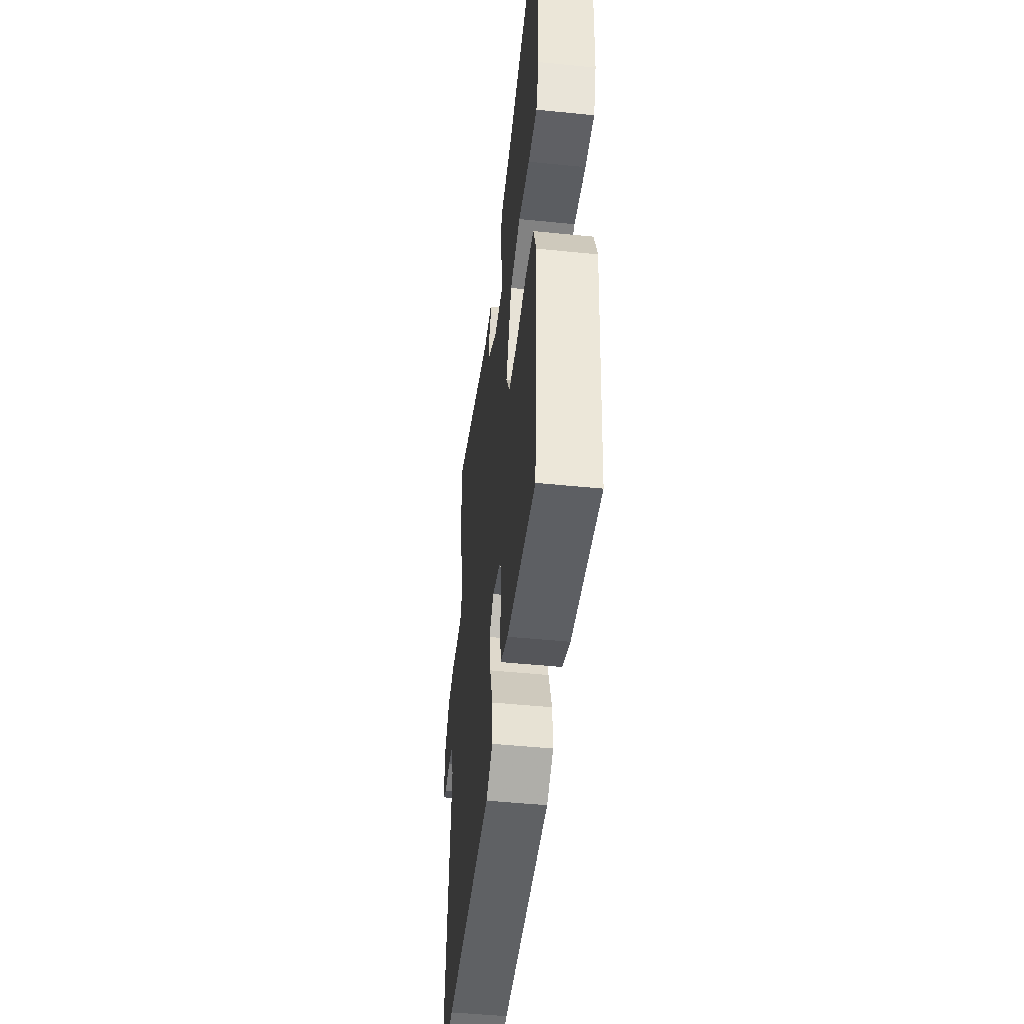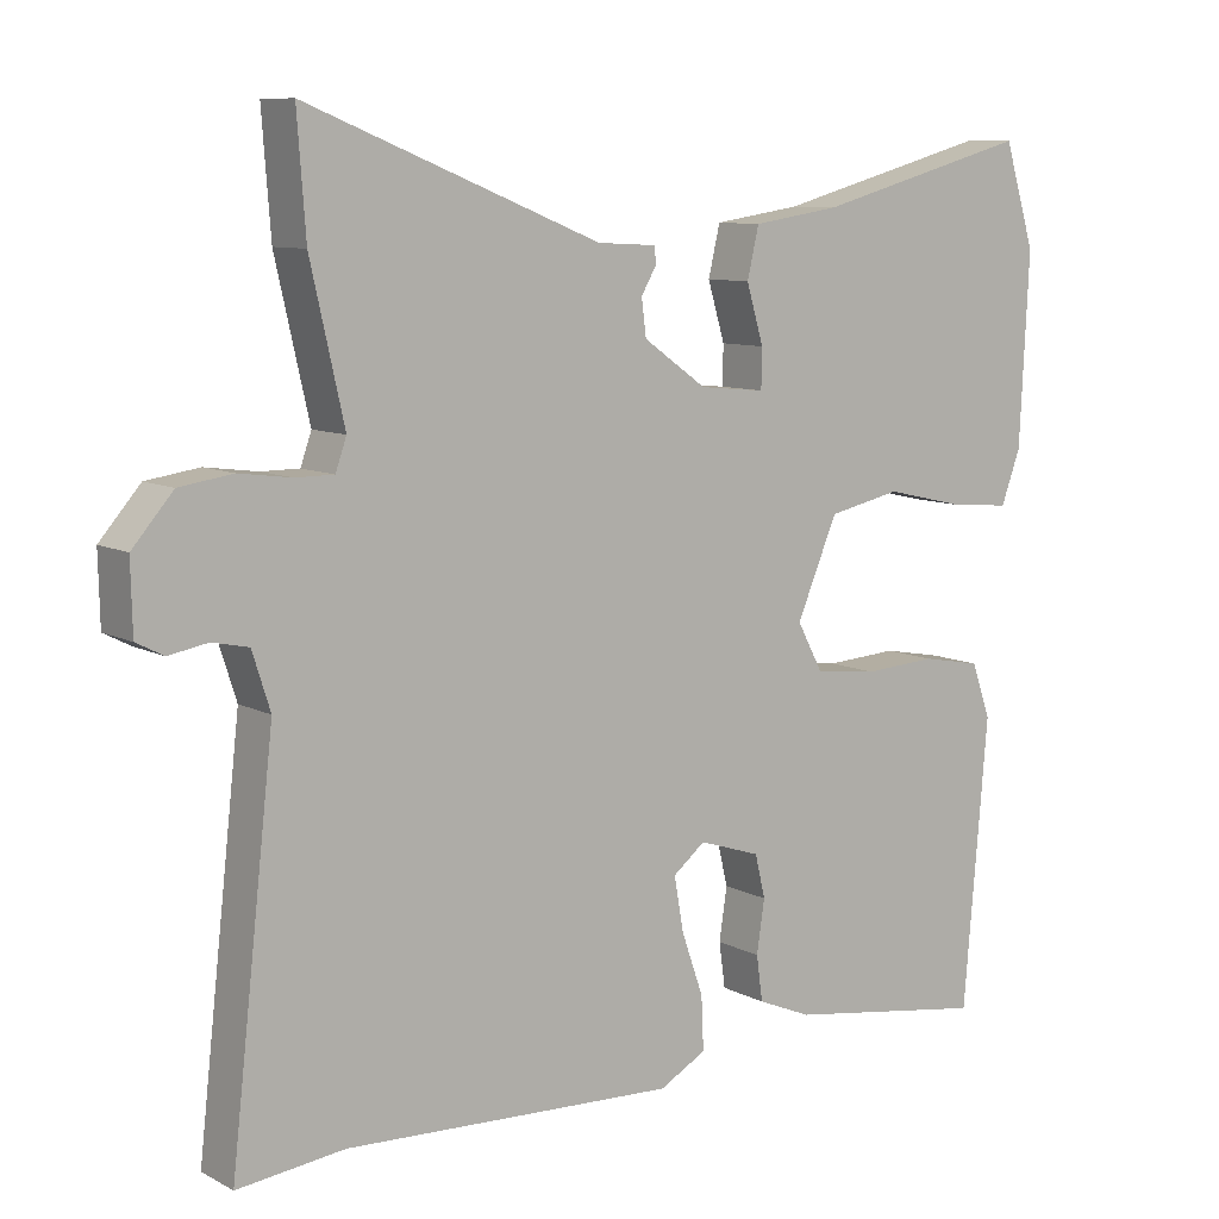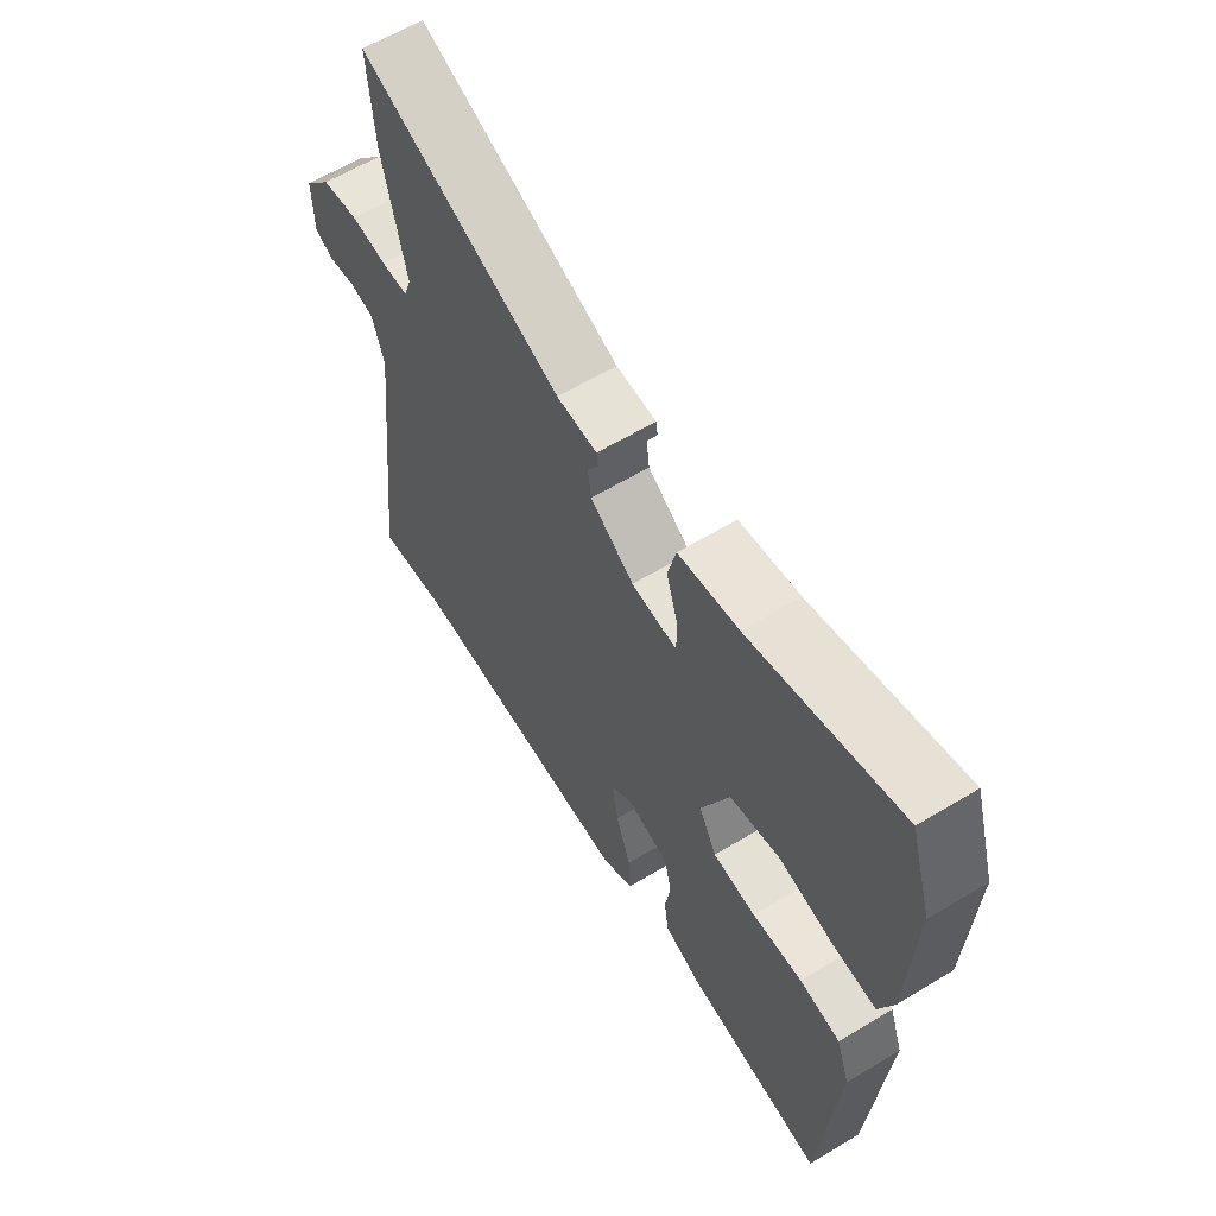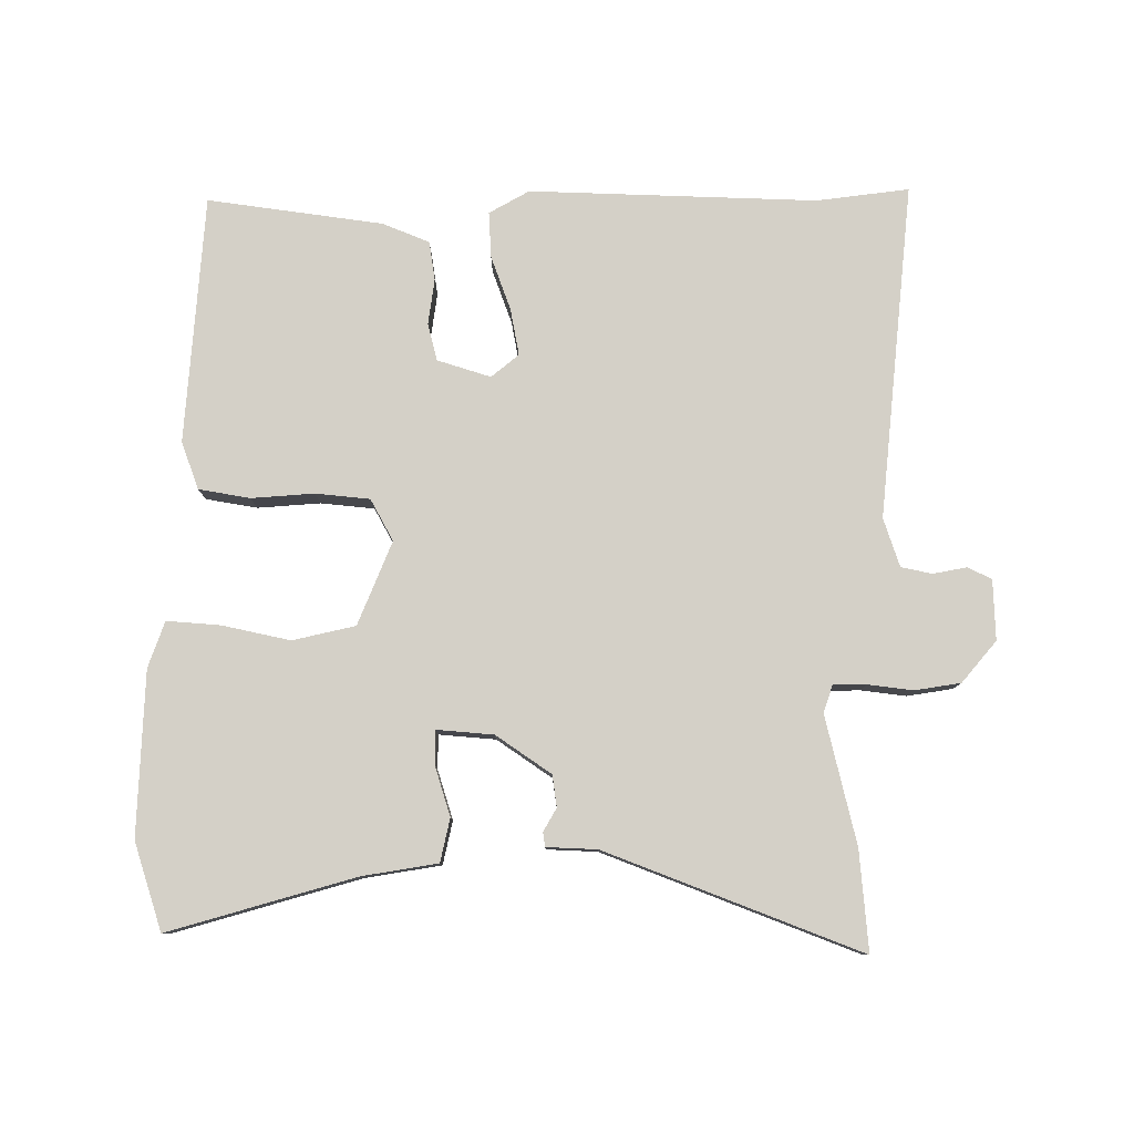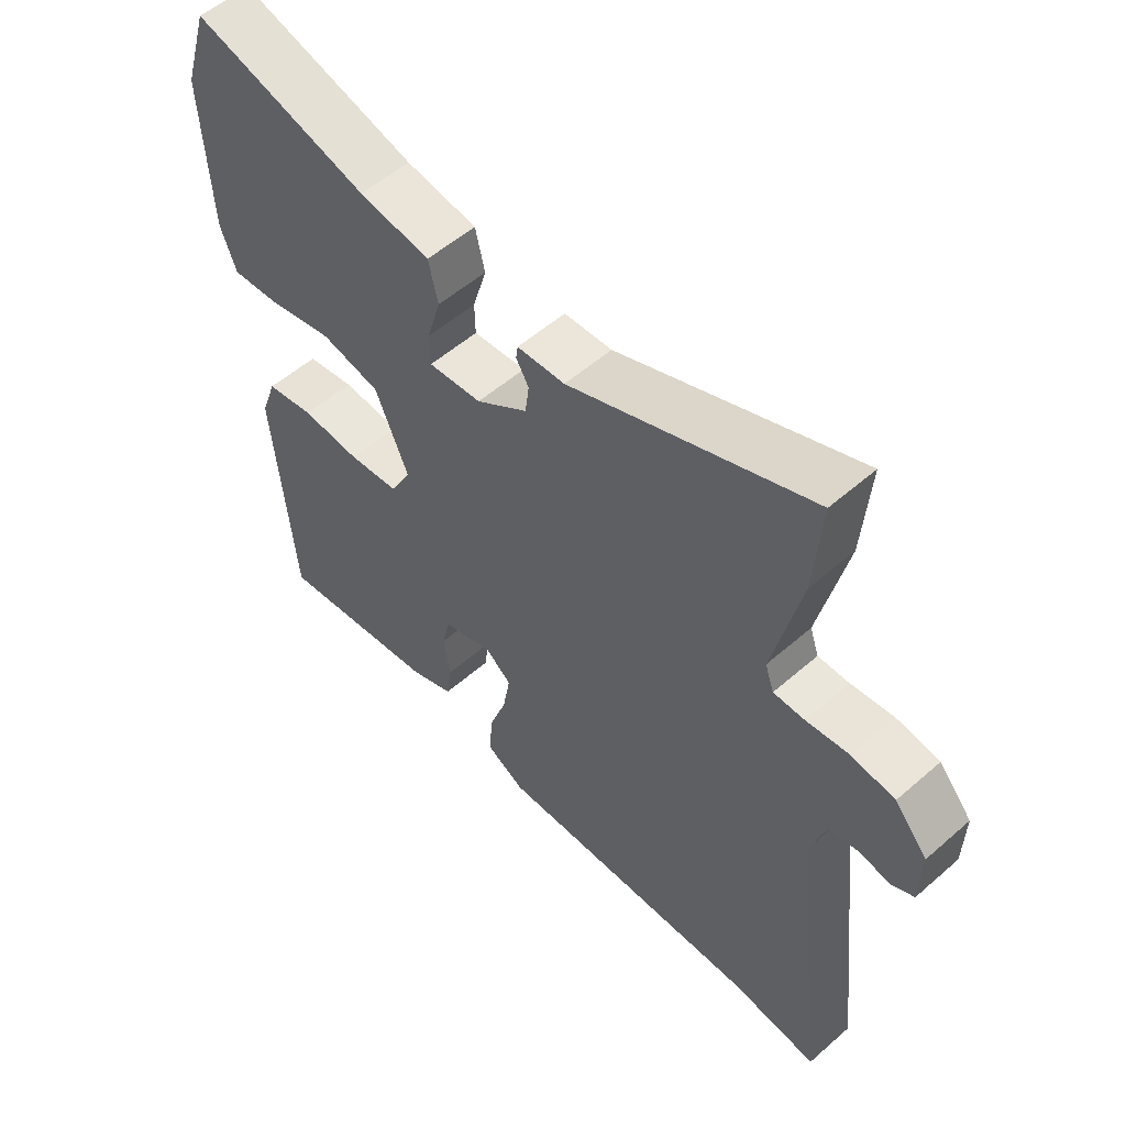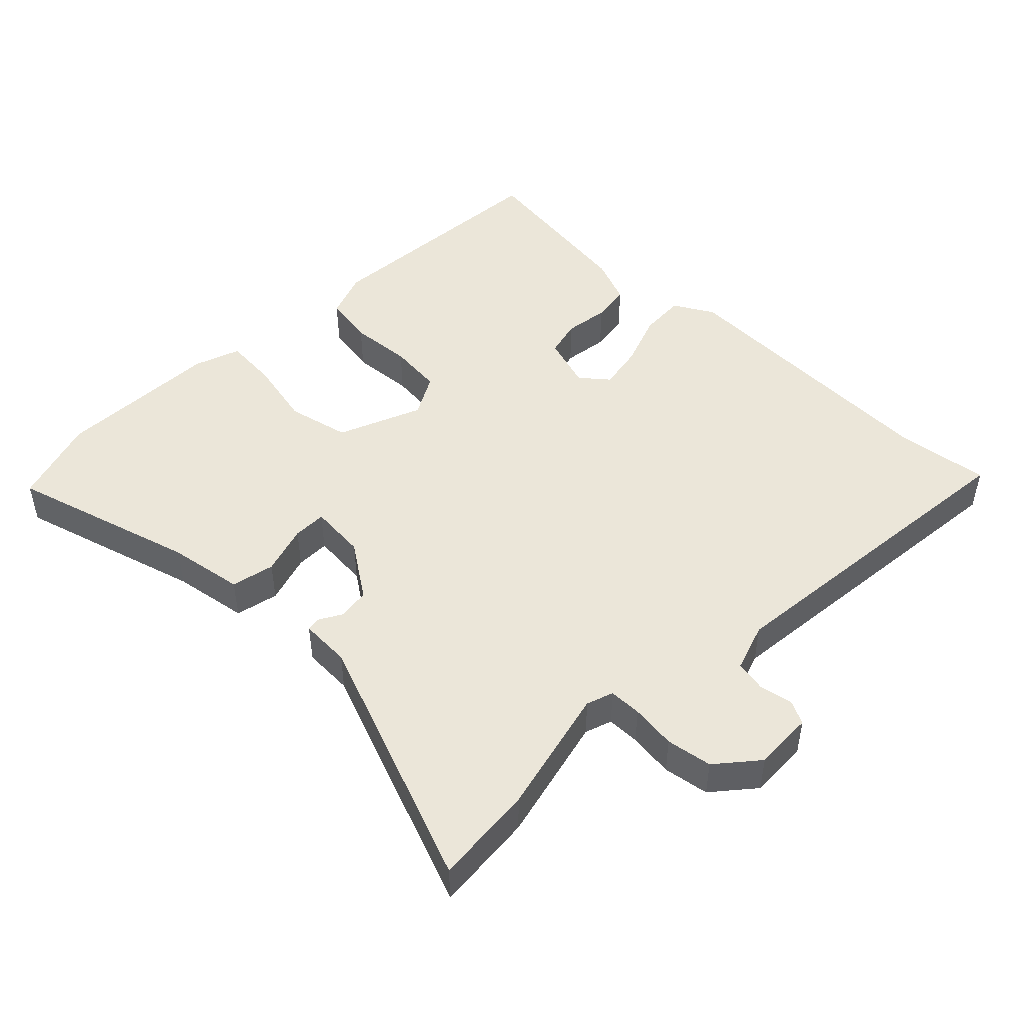
<metadata>
{"format":"obj","ext":"obj","renderer":"f3d","projection":"perspective","resolution":1024,"background":"white","views":[{"elev":-48.5,"azim":-96.4,"up":"+Z"},{"elev":9.1,"azim":143.3,"up":"+Z"},{"elev":61.1,"azim":-121.6,"up":"+Z"},{"elev":80.0,"azim":-0.6,"up":"+Y"},{"elev":54.8,"azim":47.3,"up":"+Z"},{"elev":47.7,"azim":43.7,"up":"+Y"}]}
</metadata>
<code>
v 0.508 0.07 0.604
v 0.497 0.07 0.455
v 0.454 0.07 0.265
v 0.468 0.07 0.225
v 0.517 0.07 0.225
v 0.584 0.07 0.234
v 0.652 0.07 0.224
v 0.704 0.07 0.164
v 0.702 0.07 0.075
v 0.667 0.07 0.057
v 0.617 0.07 0.066
v 0.571 0.07 0.056
v 0.548 0.07 -0.016
v 0.604 0.07 -0.512
v 0.467 0.07 -0.496
v 0.042 0.07 -0.515
v -0.018 0.07 -0.482
v -0.015 0.07 -0.414
v 0.013 0.07 -0.334
v 0.025 0.07 -0.265
v -0.016 0.07 -0.232
v -0.095 0.07 -0.258
v -0.108 0.07 -0.313
v -0.098 0.07 -0.38
v -0.106 0.07 -0.438
v -0.175 0.07 -0.467
v -0.434 0.07 -0.506
v -0.465 0.07 -0.139
v -0.44 0.07 -0.069
v -0.364 0.07 -0.055
v -0.271 0.07 -0.061
v -0.191 0.07 -0.052
v -0.158 0.07 0.01
v -0.21 0.07 0.133
v -0.303 0.07 0.153
v -0.404 0.07 0.13
v -0.483 0.07 0.123
v -0.508 0.07 0.191
v -0.52 0.07 0.434
v -0.48 0.07 0.564
v -0.203 0.07 0.488
v -0.091 0.07 0.471
v -0.076 0.07 0.407
v -0.098 0.07 0.333
v -0.097 0.07 0.283
v -0.013 0.07 0.291
v 0.068 0.07 0.348
v 0.074 0.07 0.395
v 0.054 0.07 0.429
v 0.057 0.07 0.45
v 0.132 0.07 0.454
v 0.508 0 0.604
v 0.497 0 0.455
v 0.454 0 0.265
v 0.468 0 0.225
v 0.517 0 0.225
v 0.584 0 0.234
v 0.652 0 0.224
v 0.704 0 0.164
v 0.702 0 0.075
v 0.667 0 0.057
v 0.617 0 0.066
v 0.571 0 0.056
v 0.548 0 -0.016
v 0.604 0 -0.512
v 0.467 0 -0.496
v 0.042 0 -0.515
v -0.018 0 -0.482
v -0.015 0 -0.414
v 0.013 0 -0.334
v 0.025 0 -0.265
v -0.016 0 -0.232
v -0.095 0 -0.258
v -0.108 0 -0.313
v -0.098 0 -0.38
v -0.106 0 -0.438
v -0.175 0 -0.467
v -0.434 0 -0.506
v -0.465 0 -0.139
v -0.44 0 -0.069
v -0.364 0 -0.055
v -0.271 0 -0.061
v -0.191 0 -0.052
v -0.158 0 0.01
v -0.21 0 0.133
v -0.303 0 0.153
v -0.404 0 0.13
v -0.483 0 0.123
v -0.508 0 0.191
v -0.52 0 0.434
v -0.48 0 0.564
v -0.203 0 0.488
v -0.091 0 0.471
v -0.076 0 0.407
v -0.098 0 0.333
v -0.097 0 0.283
v -0.013 0 0.291
v 0.068 0 0.348
v 0.074 0 0.395
v 0.054 0 0.429
v 0.057 0 0.45
v 0.132 0 0.454
f 48 49 50 51
f 1 2 3
f 51 1 3
f 48 51 3
f 47 48 3
f 46 47 3 4
f 45 46 4
f 41 42 43 44
f 41 44 45
f 40 41 45
f 39 40 45
f 38 39 45
f 37 38 45
f 36 37 45
f 35 36 45
f 34 35 45 4
f 29 30 31
f 28 29 31
f 27 28 31
f 26 27 31
f 25 26 31
f 24 25 31
f 23 24 31
f 22 23 31 32
f 21 22 32 33
f 17 18 19
f 16 17 19
f 15 16 19
f 15 19 20
f 14 15 20
f 13 14 20
f 34 4 5
f 33 34 5
f 21 33 5
f 20 21 5
f 13 20 5
f 12 13 5
f 6 7 8
f 5 6 8
f 12 5 8
f 11 12 8
f 8 9 10 11
f 102 101 100 99
f 54 53 52
f 54 52 102
f 54 102 99
f 54 99 98
f 55 54 98 97
f 55 97 96
f 95 94 93 92
f 96 95 92
f 96 92 91
f 96 91 90
f 96 90 89
f 96 89 88
f 96 88 87
f 96 87 86
f 55 96 86 85
f 82 81 80
f 82 80 79
f 82 79 78
f 82 78 77
f 82 77 76
f 82 76 75
f 82 75 74
f 83 82 74 73
f 84 83 73 72
f 70 69 68
f 70 68 67
f 70 67 66
f 71 70 66
f 71 66 65
f 71 65 64
f 56 55 85
f 56 85 84
f 56 84 72
f 56 72 71
f 56 71 64
f 56 64 63
f 59 58 57
f 59 57 56
f 59 56 63
f 59 63 62
f 62 61 60 59
f 1 52 53 2
f 2 53 54 3
f 3 54 55 4
f 4 55 56 5
f 5 56 57 6
f 6 57 58 7
f 7 58 59 8
f 8 59 60 9
f 9 60 61 10
f 10 61 62 11
f 11 62 63 12
f 12 63 64 13
f 13 64 65 14
f 14 65 66 15
f 15 66 67 16
f 16 67 68 17
f 17 68 69 18
f 18 69 70 19
f 19 70 71 20
f 20 71 72 21
f 21 72 73 22
f 22 73 74 23
f 23 74 75 24
f 24 75 76 25
f 25 76 77 26
f 26 77 78 27
f 27 78 79 28
f 28 79 80 29
f 29 80 81 30
f 30 81 82 31
f 31 82 83 32
f 32 83 84 33
f 33 84 85 34
f 34 85 86 35
f 35 86 87 36
f 36 87 88 37
f 37 88 89 38
f 38 89 90 39
f 39 90 91 40
f 40 91 92 41
f 41 92 93 42
f 42 93 94 43
f 43 94 95 44
f 44 95 96 45
f 45 96 97 46
f 46 97 98 47
f 47 98 99 48
f 48 99 100 49
f 49 100 101 50
f 50 101 102 51
f 51 102 52 1

</code>
